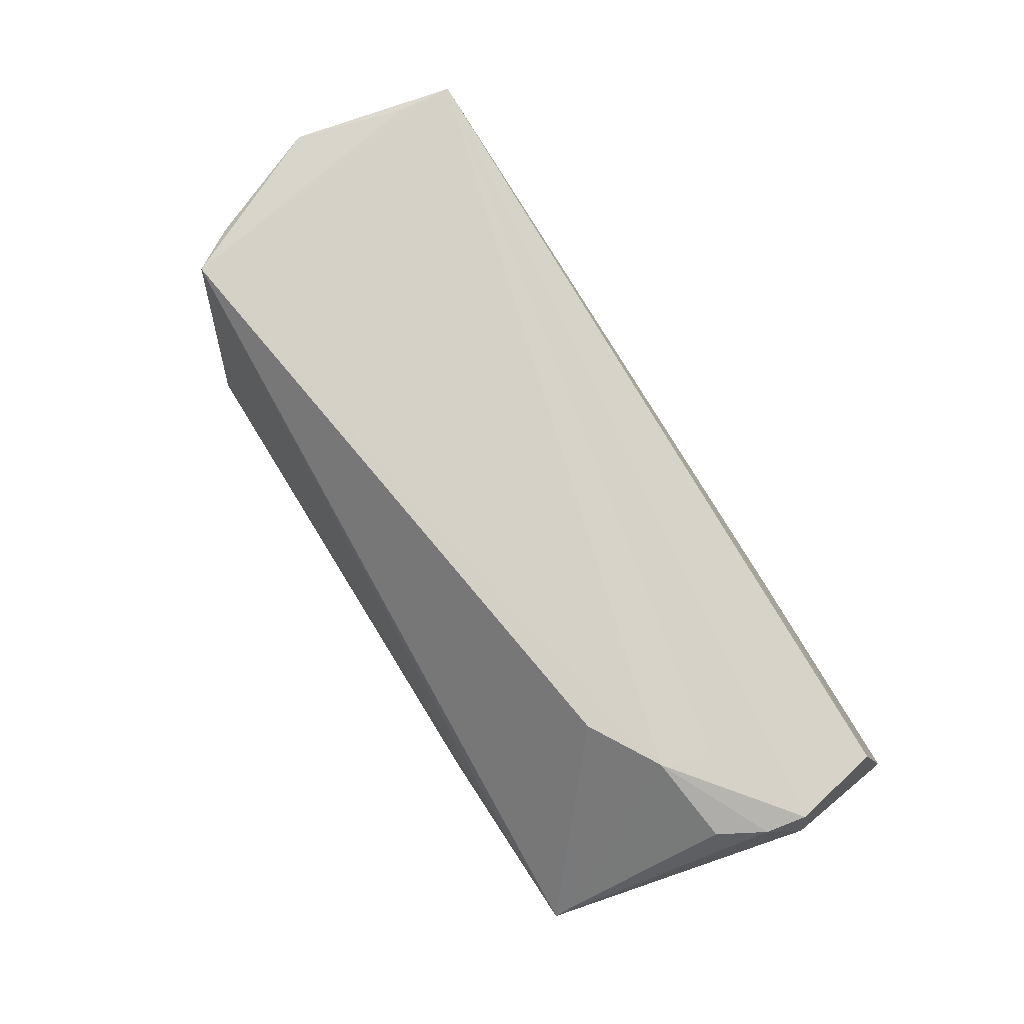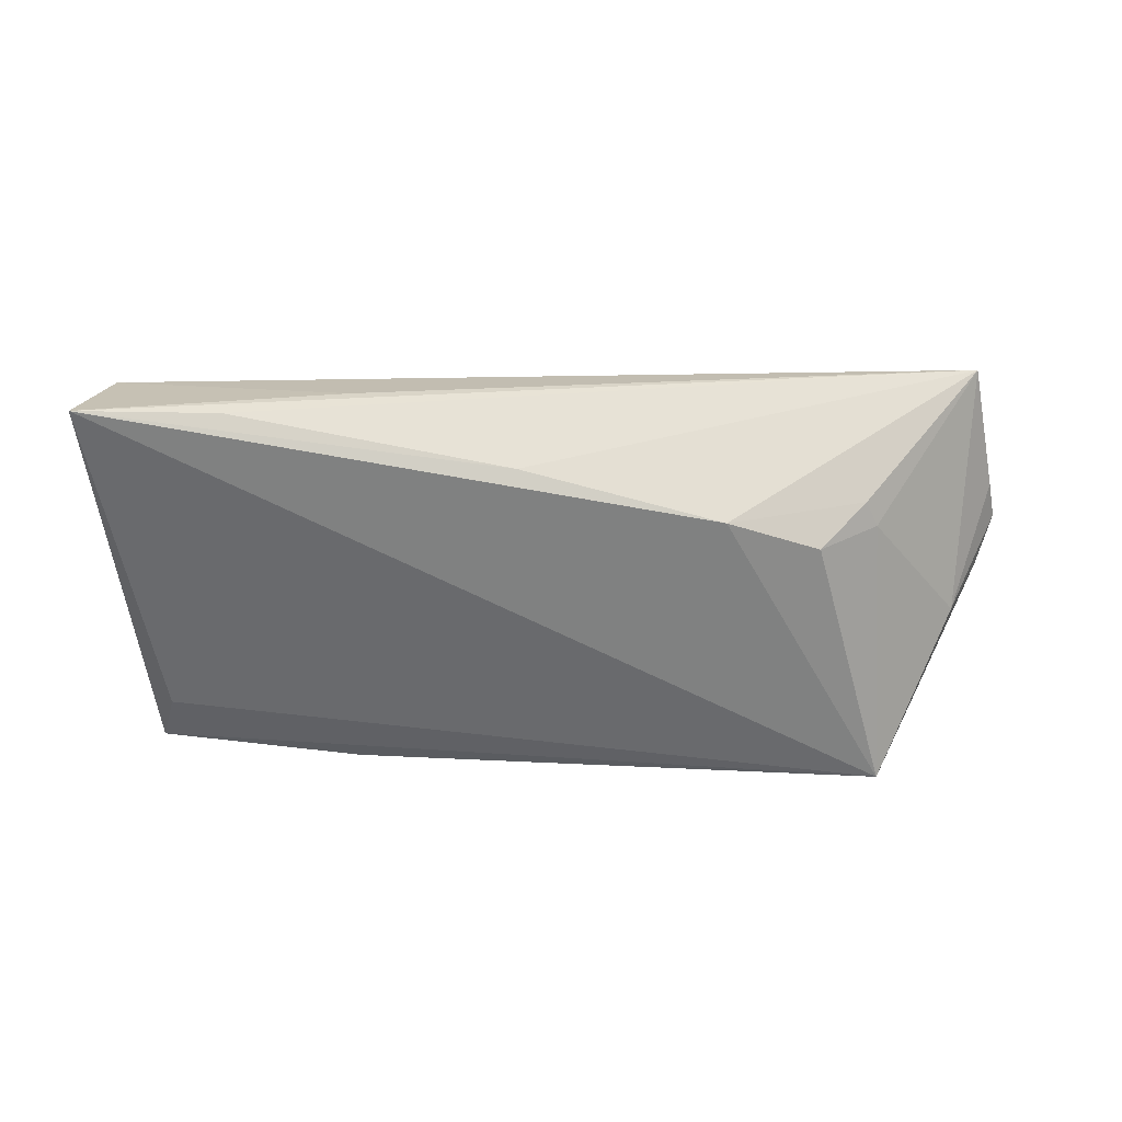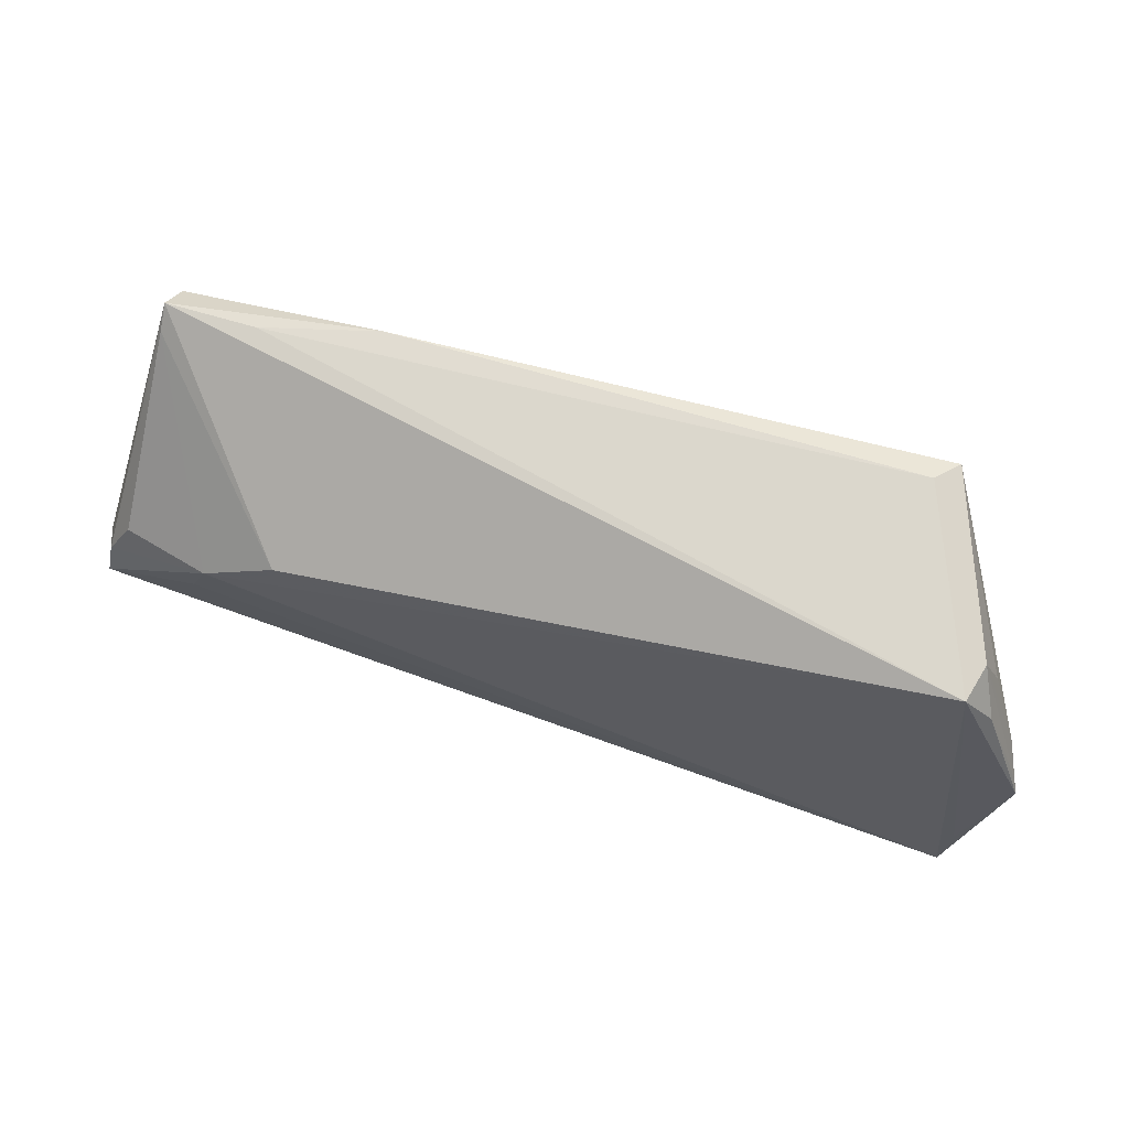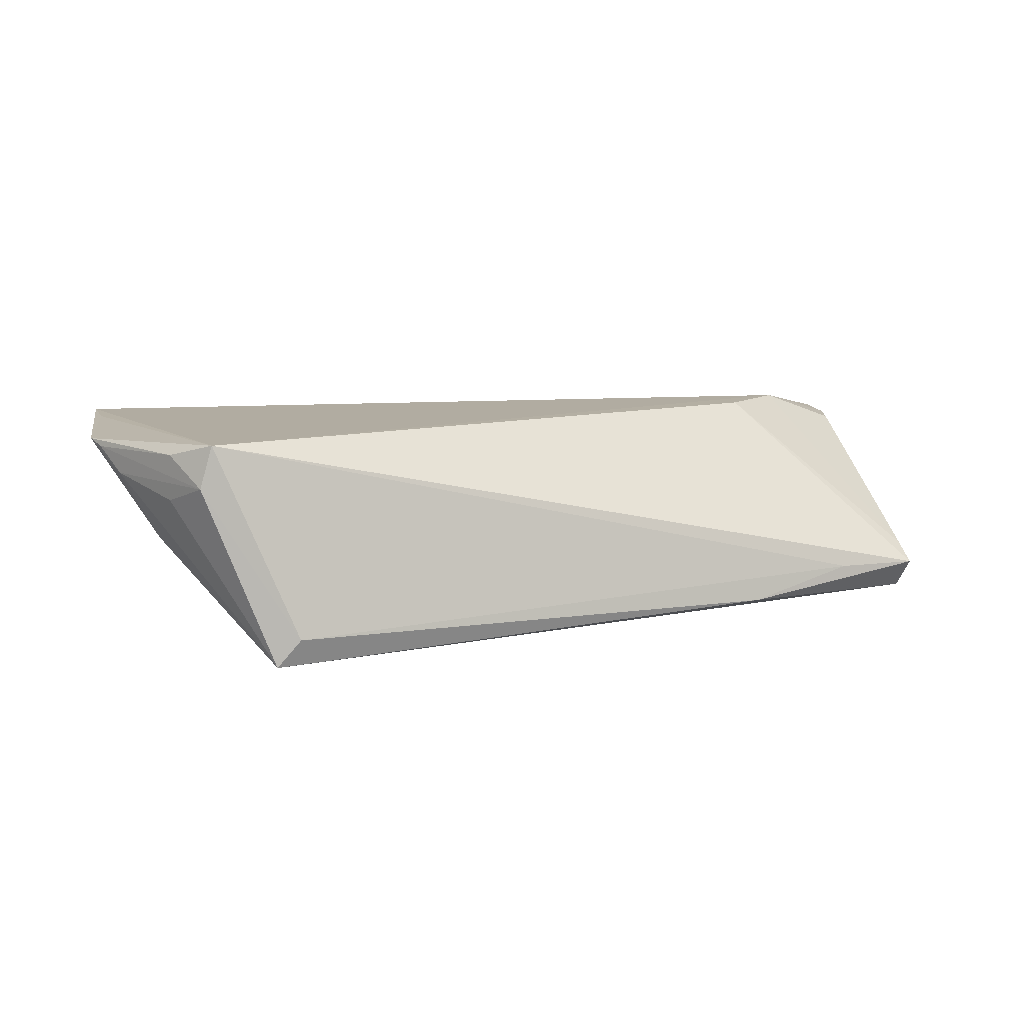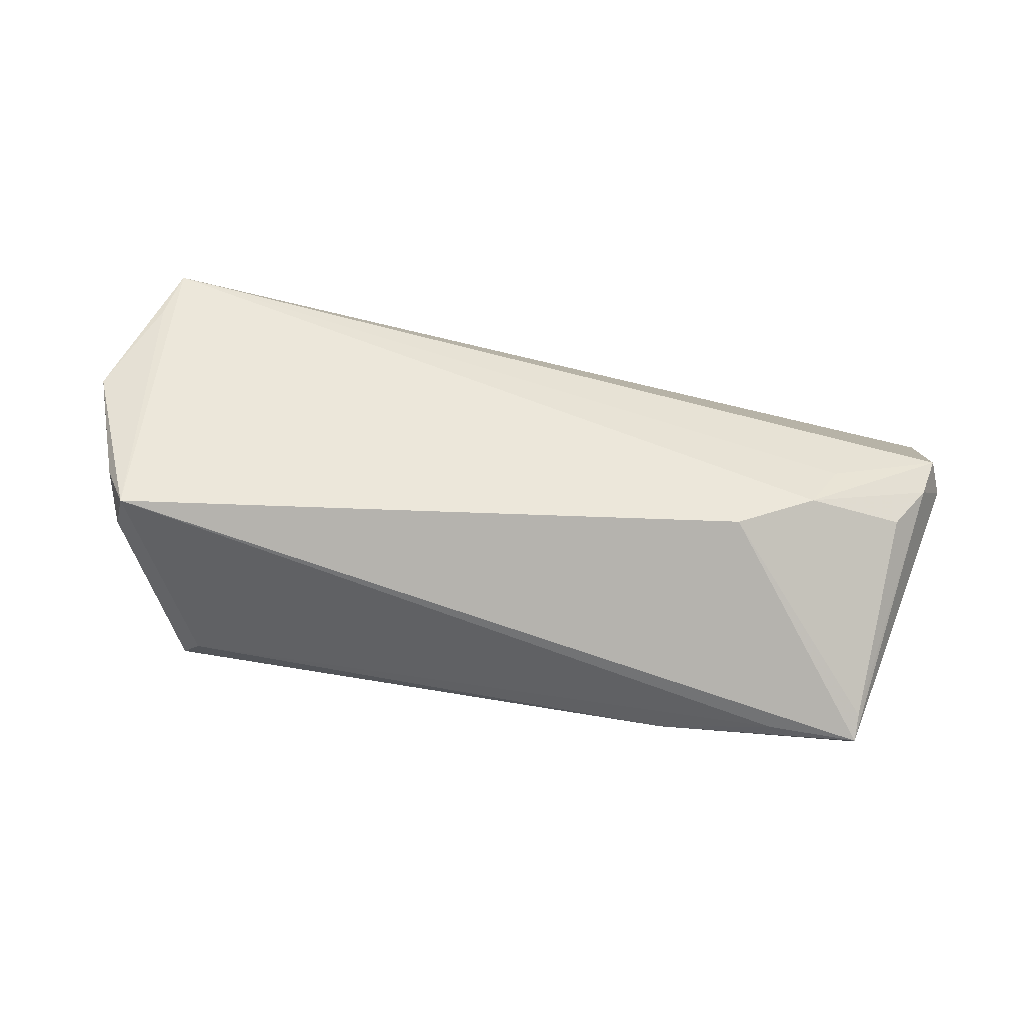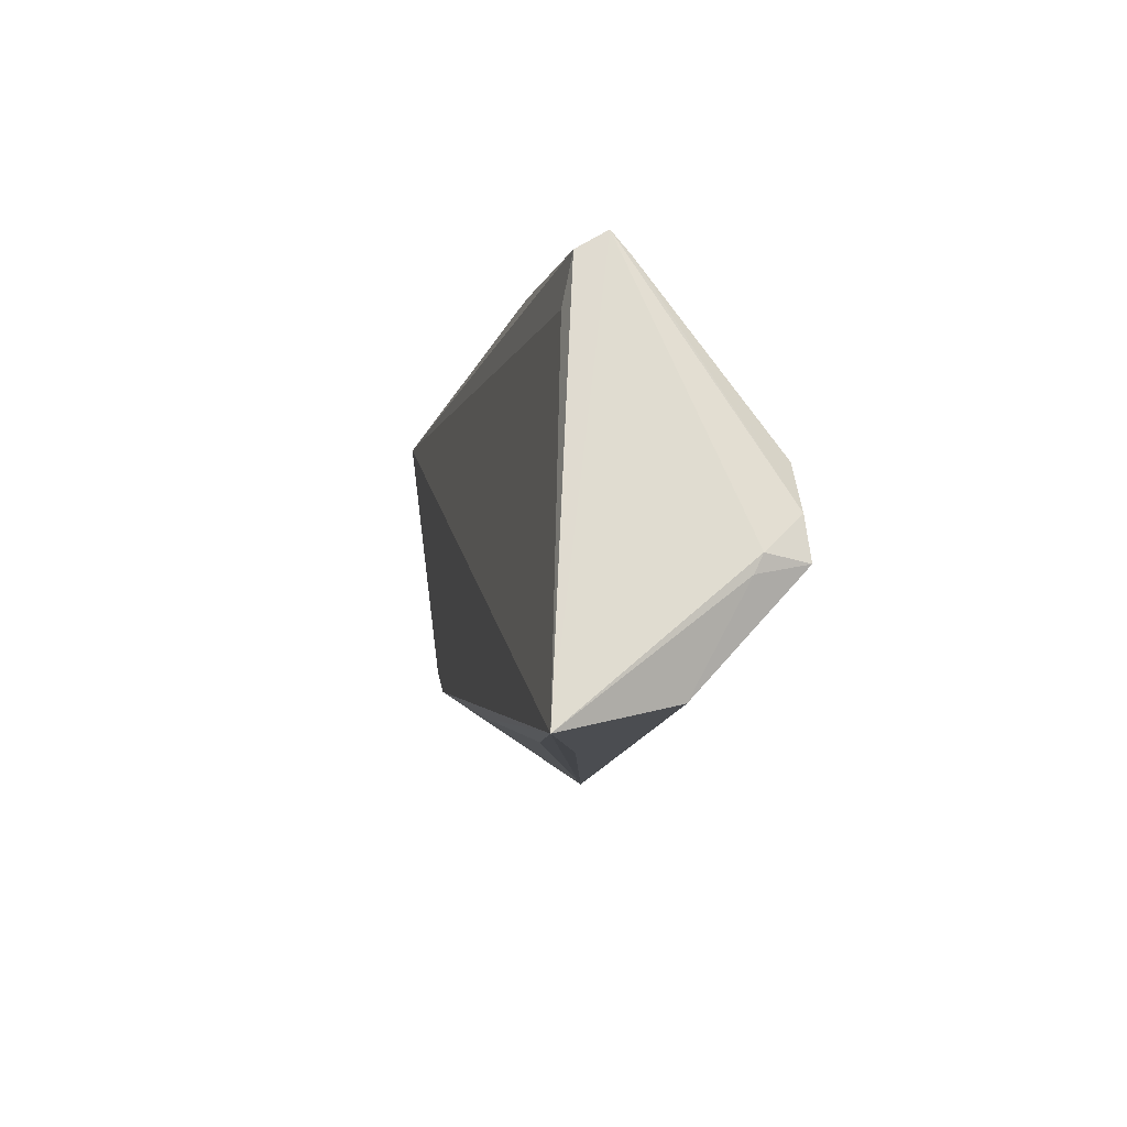
<metadata>
{"format":"obj","ext":"obj","renderer":"f3d","projection":"perspective","resolution":1024,"background":"white","views":[{"elev":79.7,"azim":-123.3,"up":"+Z"},{"elev":-57.5,"azim":-4.2,"up":"+Z"},{"elev":60.1,"azim":15.7,"up":"+Y"},{"elev":10.2,"azim":153.4,"up":"+Z"},{"elev":50.8,"azim":-170.7,"up":"+Z"},{"elev":-9.3,"azim":-103.2,"up":"+Y"}]}
</metadata>
<code>
v -0.05082 0.02394 -0.01089
v 0.01941 -0.01444 -0.01175
v 0.05013 0.01878 0.01522
v -0.0596 -0.0262 -0.01522
v -0.03969 0.02605 -0.006789
v -0.04156 0.003724 0.01522
v 0.0398 -0.01069 -0.003789
v -0.05681 -0.02281 -0.001087
v -0.05328 0.002349 0.0112
v -0.04219 -0.02565 -0.01238
v -0.05137 0.02353 -0.004827
v -0.0277 -0.02557 -0.00517
v -0.006839 -0.02005 -0.01141
v 0.03795 -0.01405 -0.003678
v -0.05953 -0.008154 0.006066
v 0.0412 0.02433 -0.008837
v 0.05363 0.01201 0.007748
v -0.0513 0.0262 -0.007147
v -0.05789 -0.008851 0.01161
v -0.02501 0.0262 -0.0102
v 0.05811 -0.008112 0.0135
v -0.03201 0.008971 0.01515
v 0.0589 -0.0007748 0.01325
v 0.05375 0.013 0.01355
v 0.05469 -0.01715 0.01506
v 0.04395 0.02321 -0.01229
v 0.05368 -0.02434 0.01522
v -0.04445 -0.002743 0.01379
v -0.05936 -0.01035 0.005079
v 0.05312 0.004849 0.00174
v 0.0516 0.01838 0.009861
v 0.05741 0.002628 0.01016
v 0.0318 -0.01057 -0.01028
v -0.05678 -0.003577 0.0112
v 0.0596 -0.002986 0.01406
v -0.04958 0.01788 -0.01187
f 4 18 1
f 15 18 4
f 36 26 4
f 4 1 36
f 36 1 26
f 26 1 20
f 20 1 18
f 29 15 4
f 19 15 29
f 4 8 29
f 29 8 19
f 19 8 27
f 7 33 26
f 26 30 7
f 30 27 7
f 35 30 32
f 32 30 26
f 26 20 16
f 16 31 26
f 31 16 3
f 6 27 3
f 21 30 35
f 35 27 21
f 21 27 30
f 28 6 19
f 19 27 28
f 28 27 6
f 4 26 2
f 26 33 2
f 12 8 4
f 4 27 12
f 12 27 8
f 33 7 14
f 14 7 27
f 14 2 33
f 27 2 14
f 35 32 23
f 23 32 31
f 26 31 17
f 17 32 26
f 31 32 17
f 34 15 19
f 18 15 34
f 19 6 34
f 6 9 34
f 11 9 6
f 18 34 11
f 11 34 9
f 22 3 18
f 6 3 22
f 18 11 22
f 22 11 6
f 18 3 5
f 5 3 16
f 5 20 18
f 5 16 20
f 25 27 35
f 35 3 25
f 25 3 27
f 4 2 13
f 13 2 27
f 31 3 24
f 24 23 31
f 24 3 35
f 35 23 24
f 10 27 4
f 4 13 10
f 10 13 27

</code>
